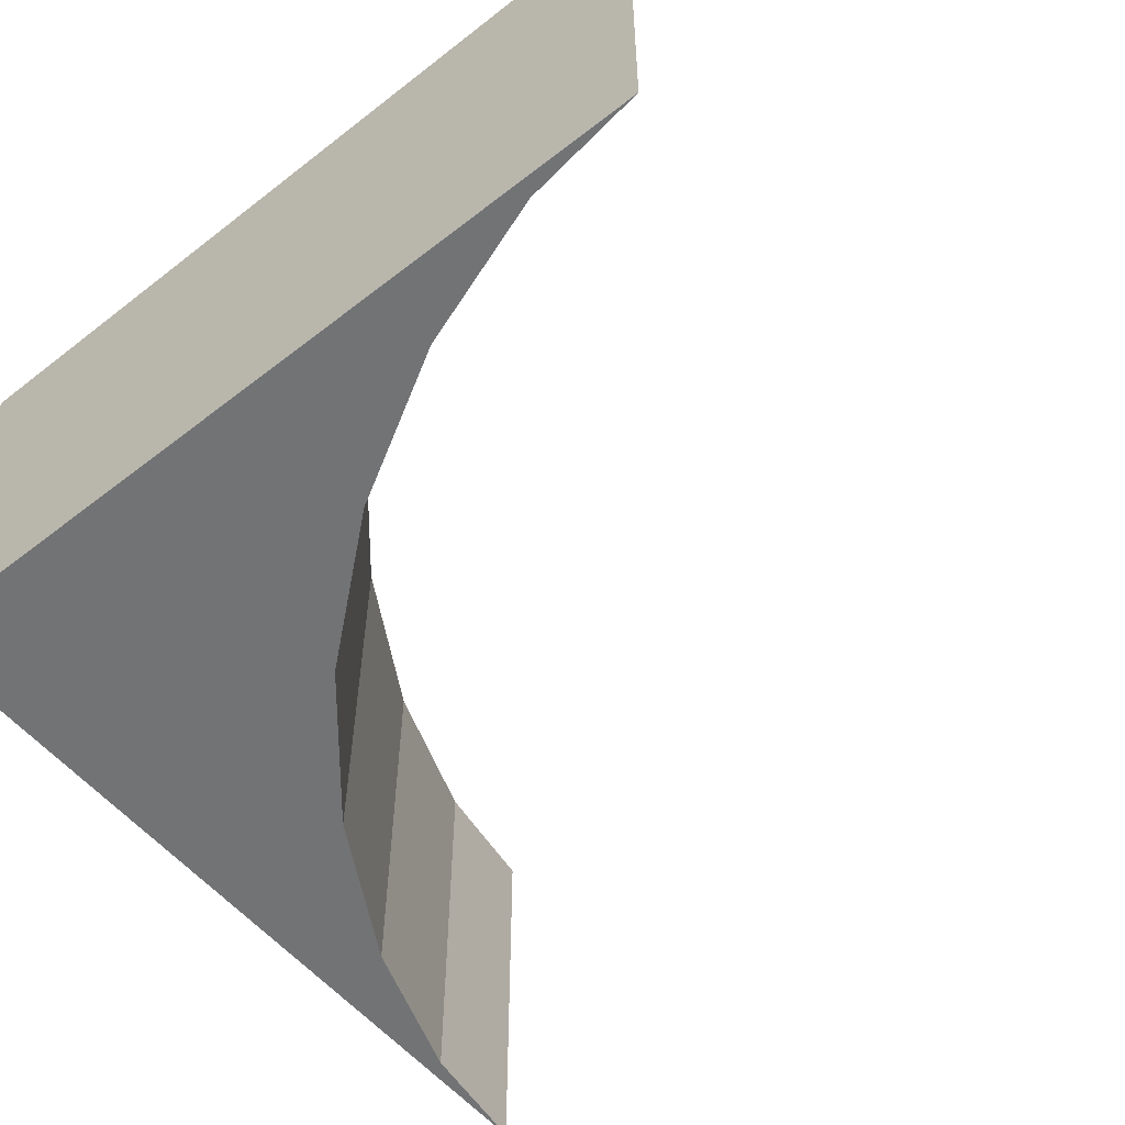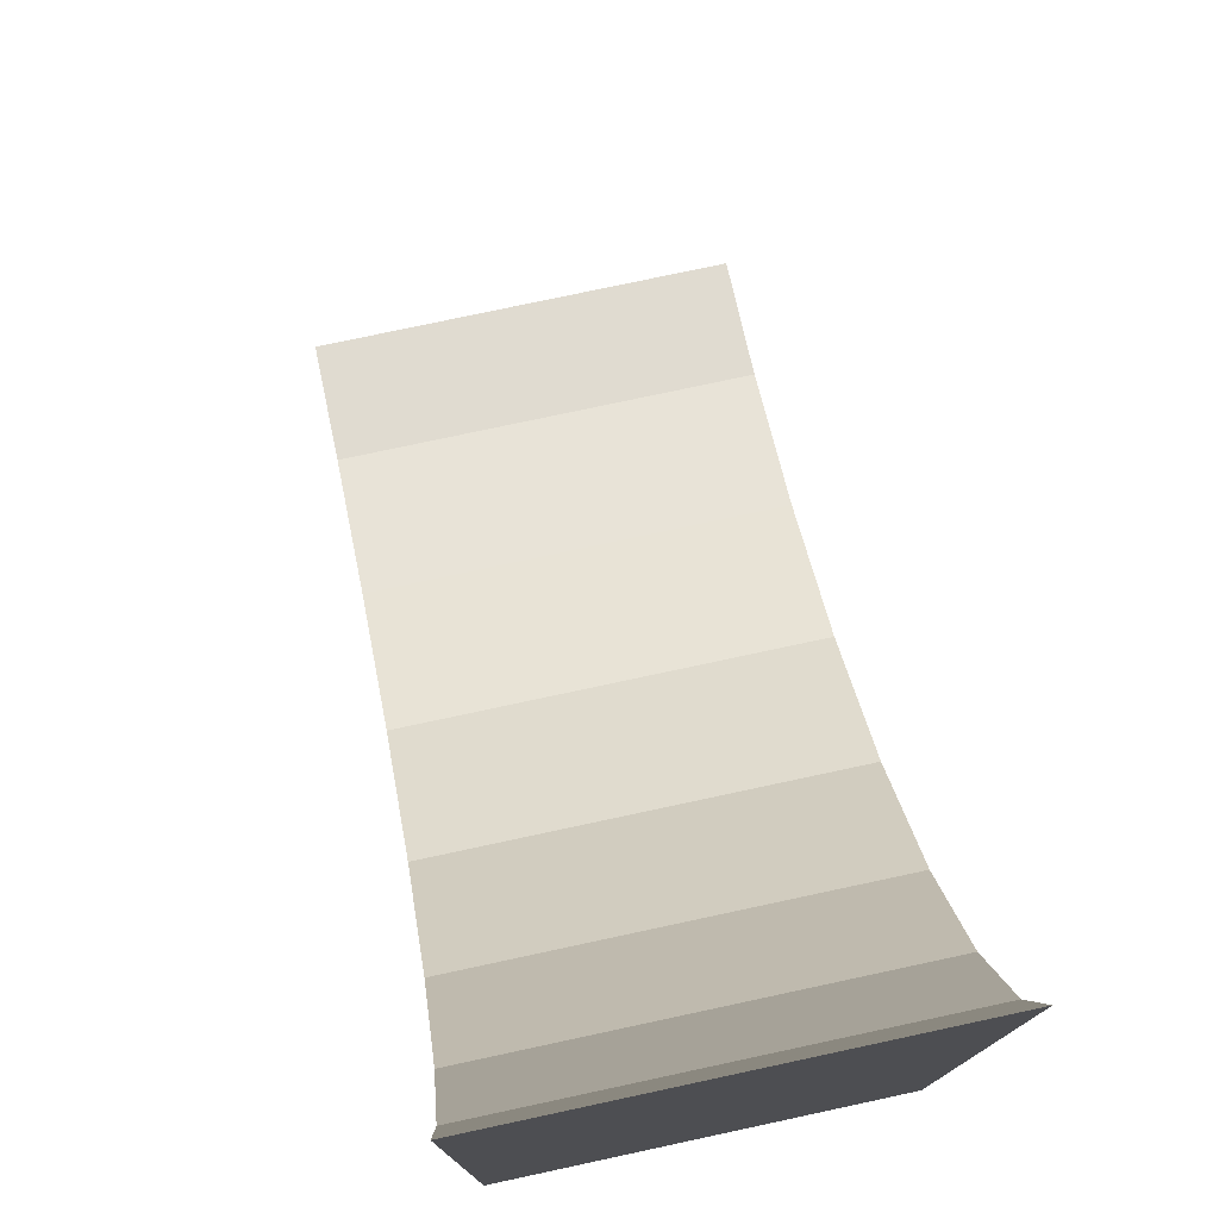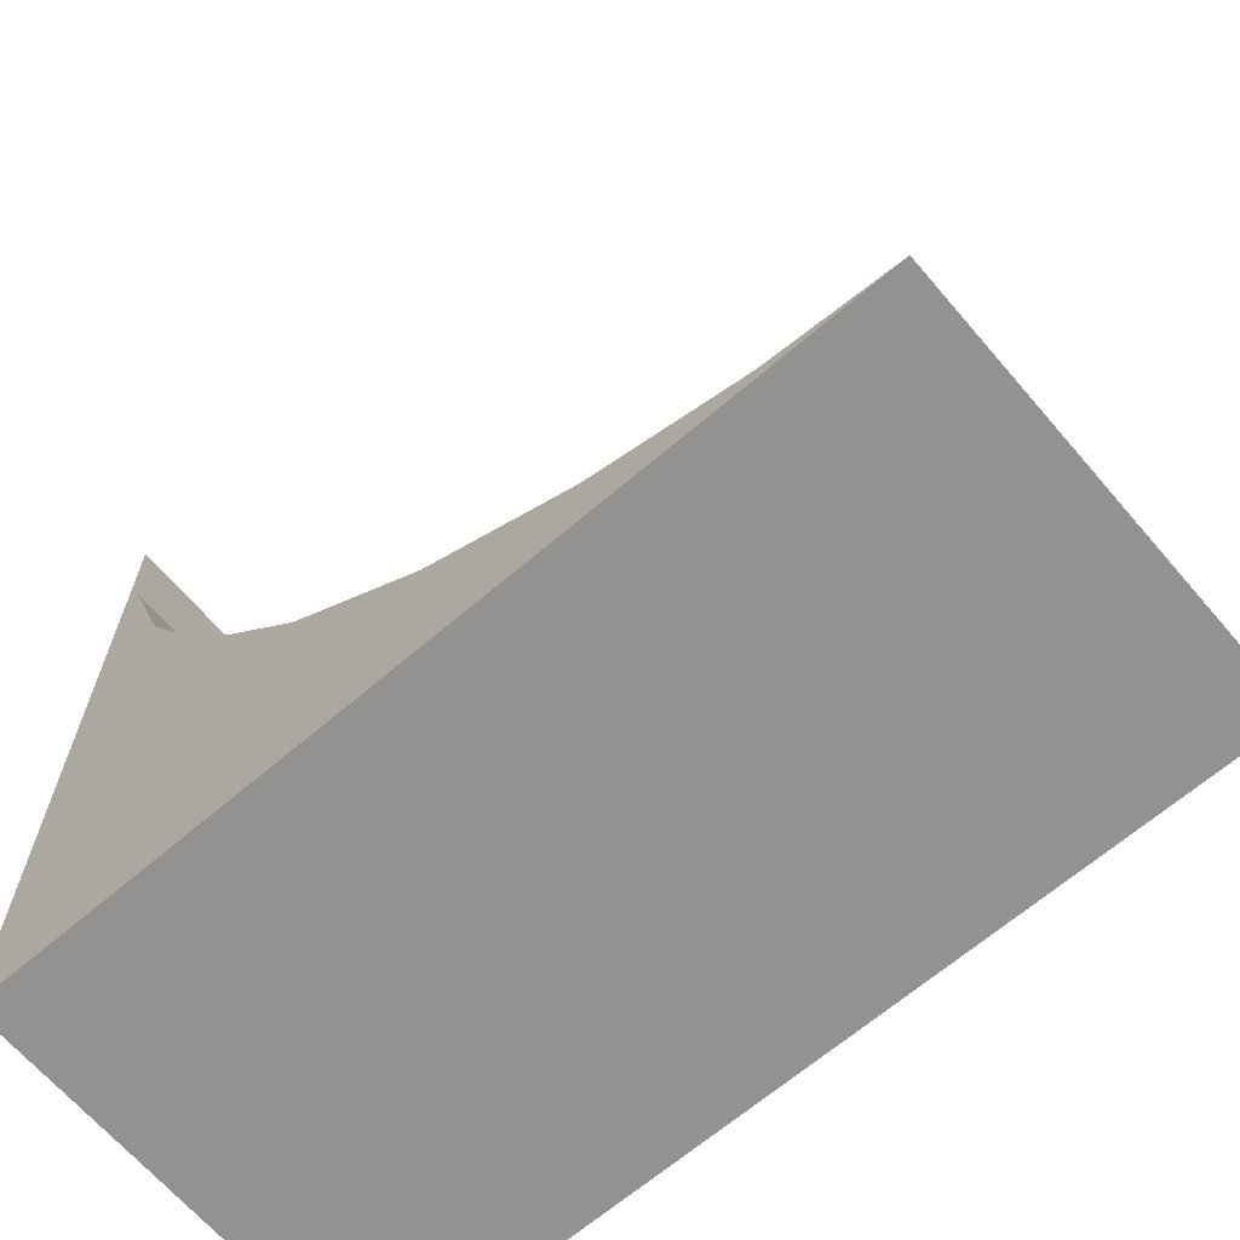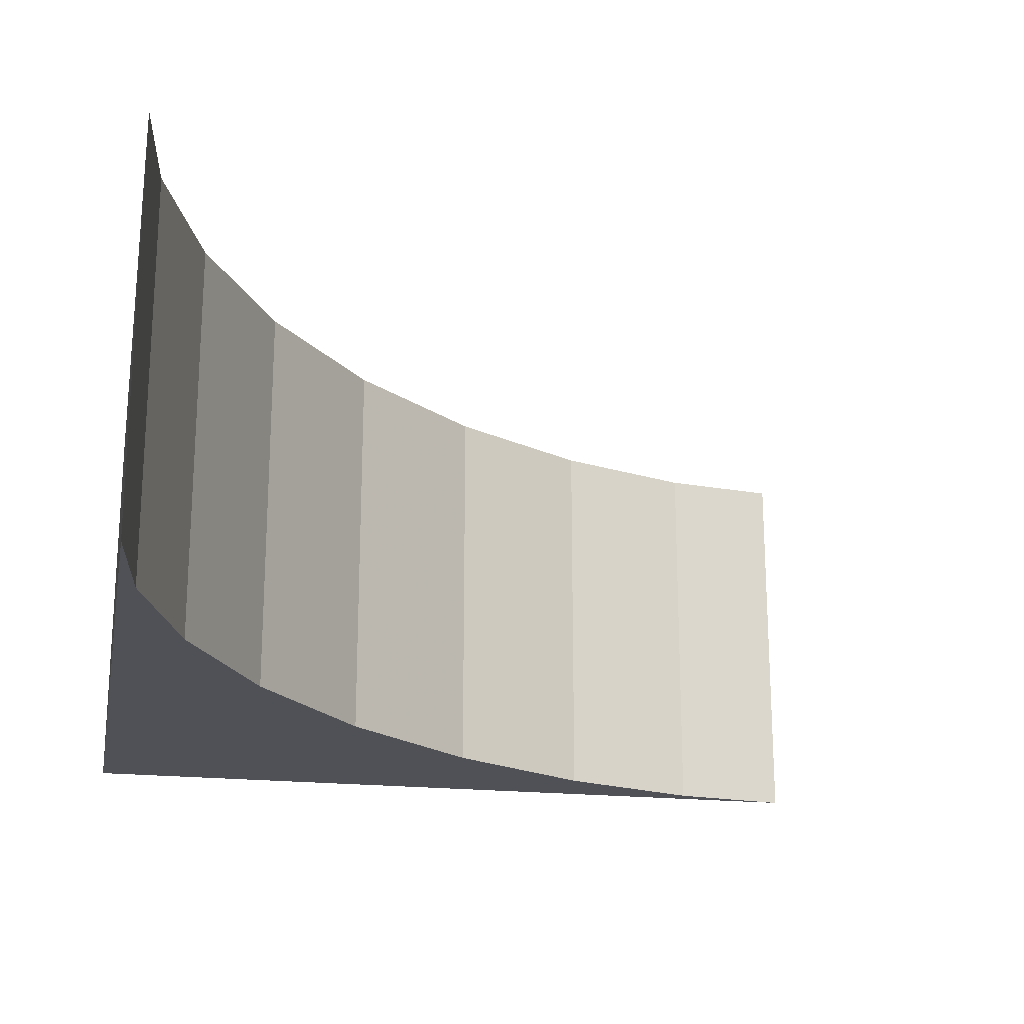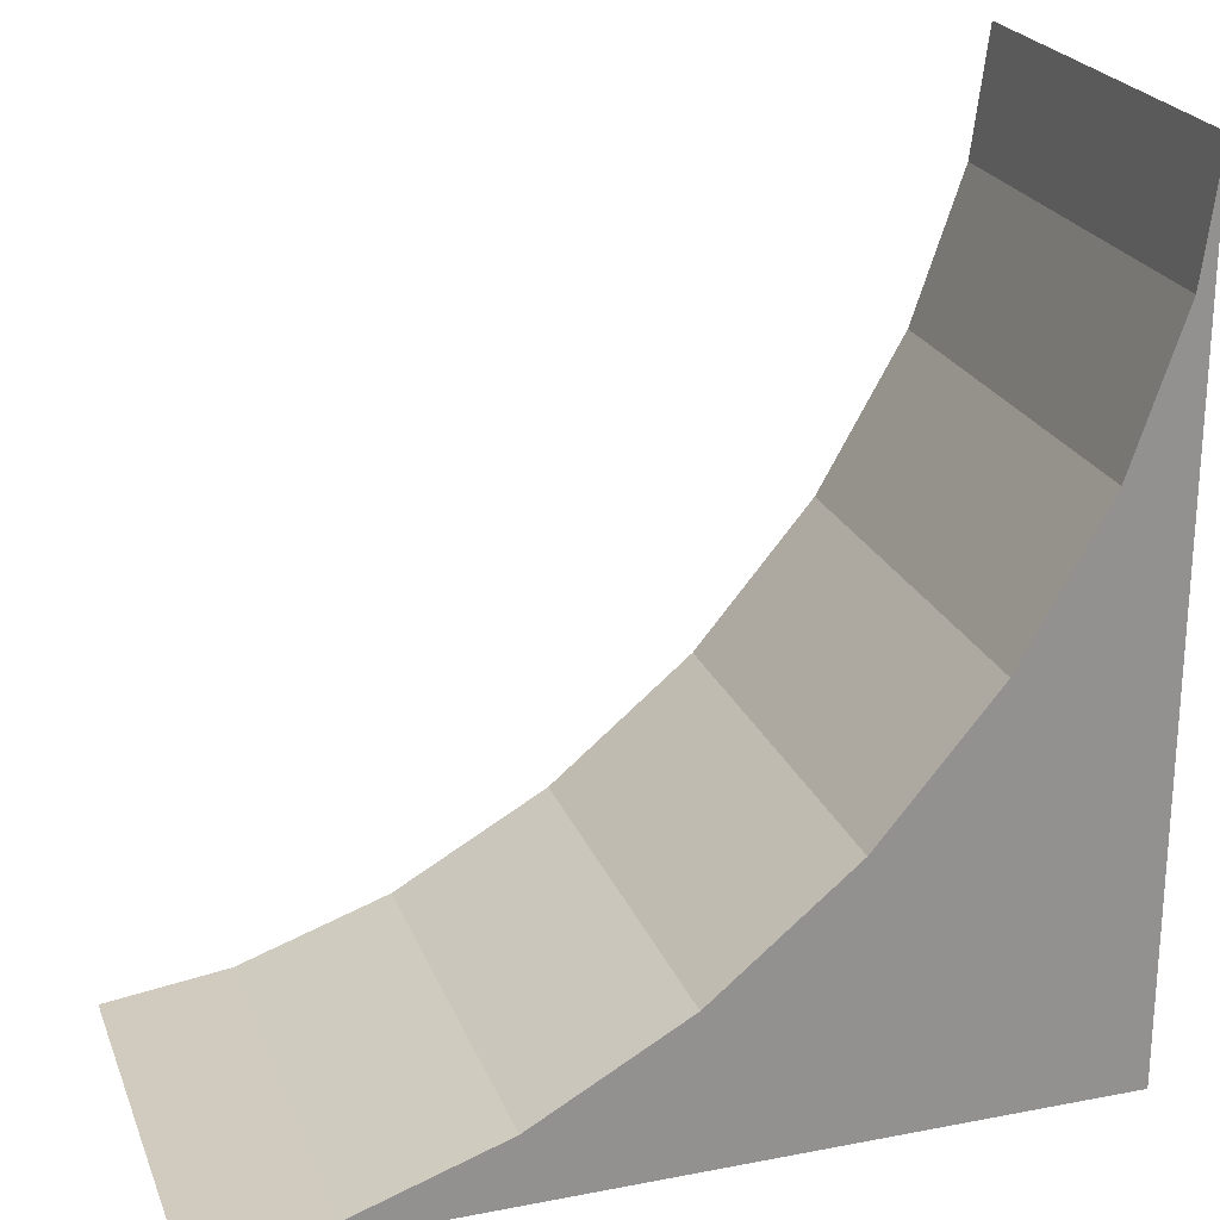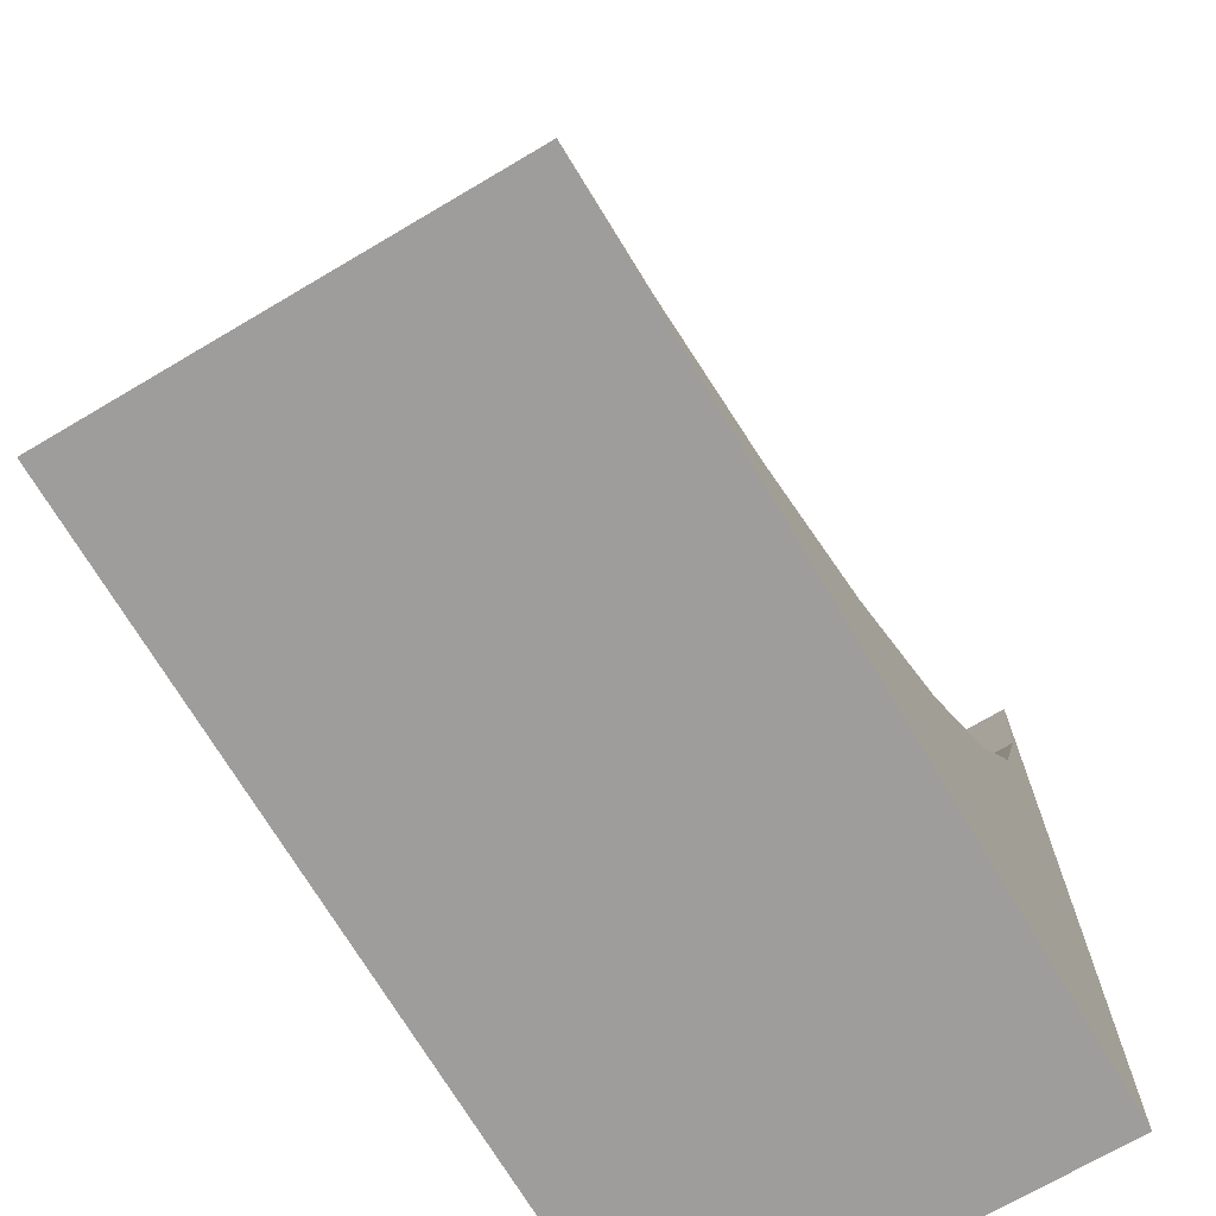
<metadata>
{"format":"obj","ext":"obj","renderer":"f3d","projection":"perspective","resolution":1024,"background":"white","views":[{"elev":-55.8,"azim":-140.8,"up":"+Y"},{"elev":76.9,"azim":77.9,"up":"+Z"},{"elev":-66.5,"azim":-139.4,"up":"+Z"},{"elev":-20.5,"azim":-100.8,"up":"+Y"},{"elev":23.3,"azim":-18.0,"up":"+Z"},{"elev":-70.6,"azim":-59.4,"up":"+Z"}]}
</metadata>
<code>
v -1.203 0.5 -0.461
v -1.5 -0.5 -0.5
v -1.5 0.5 -0.5
v -1.203 -0.5 -0.461
v -0.844 0.5 -0.338
v -0.844 -0.5 -0.338
v -0.481 0.5 -0.133
v -0.481 -0.5 -0.133
v -0.146 0.5 0.146
v -0.146 -0.5 0.146
v 0.133 0.5 0.481
v 0.133 -0.5 0.481
v 0.338 0.5 0.844
v 0.338 -0.5 0.844
v 0.461 0.5 1.203
v 0.461 -0.5 1.203
v 0.5 0.5 1.5
v 0.5 -0.5 1.5
v 0.5 0.5 -0.5
v 0.5 -0.5 -0.5
g 1
f 19 20 3
f 2 3 20
g 2
f 17 18 19
f 20 19 18
g 3
f 3 2 1
f 4 1 2
f 1 4 5
f 6 5 4
f 5 6 7
f 8 7 6
f 7 8 9
f 10 9 8
f 9 10 11
f 12 11 10
f 11 12 13
f 14 13 12
f 13 14 15
f 16 15 14
f 15 16 17
f 18 17 16
g 5
f 19 3 1
f 19 1 5
f 19 5 7
f 19 7 9
f 19 9 11
f 19 11 13
f 19 13 15
f 19 15 17
g 6
f 2 20 4
f 4 20 6
f 6 20 8
f 8 20 10
f 10 20 12
f 12 20 14
f 14 20 16
f 16 20 18

</code>
